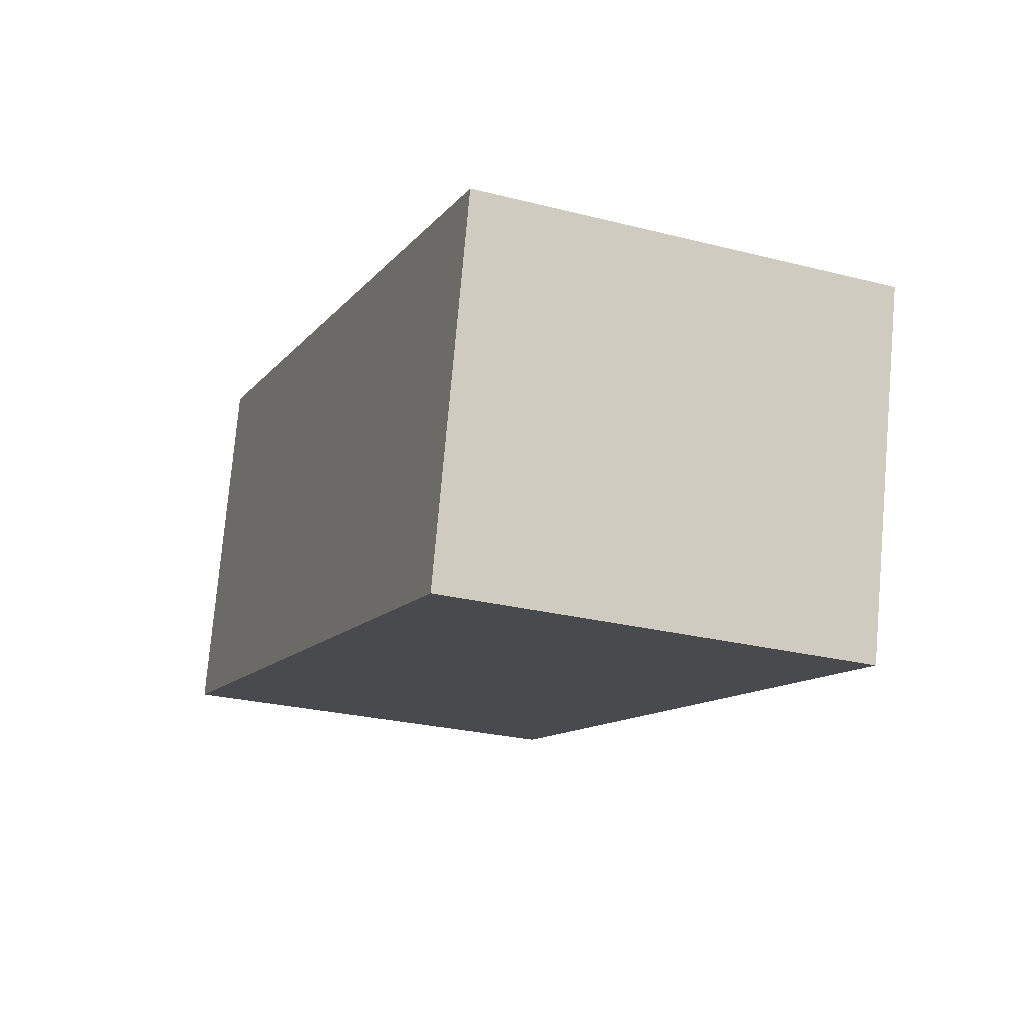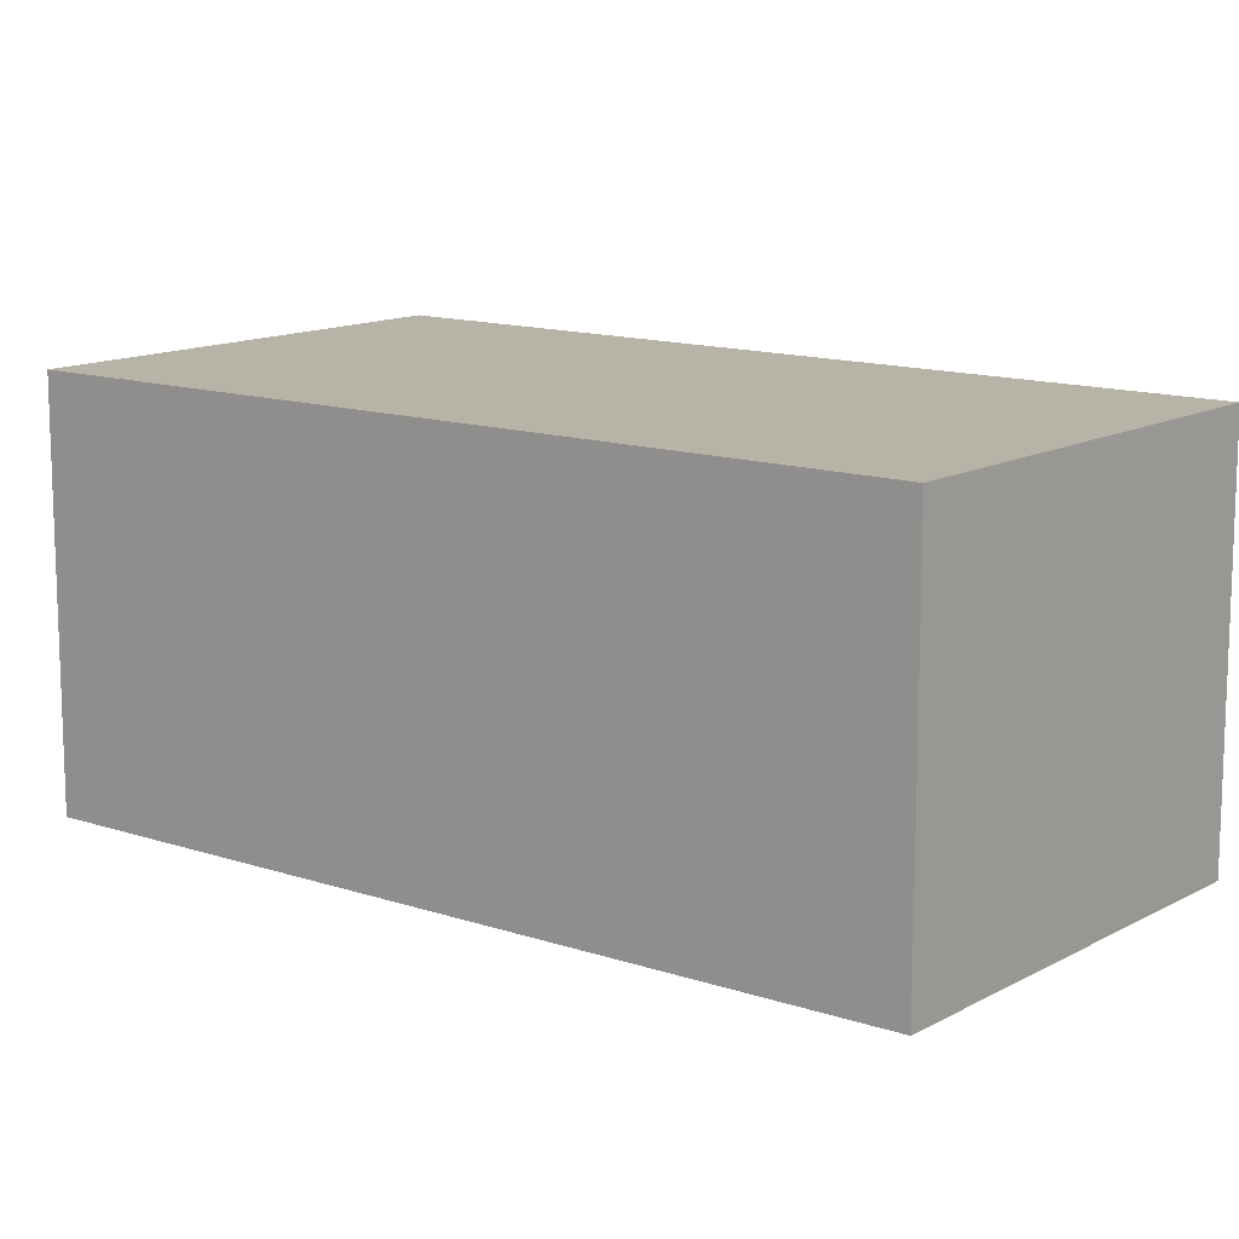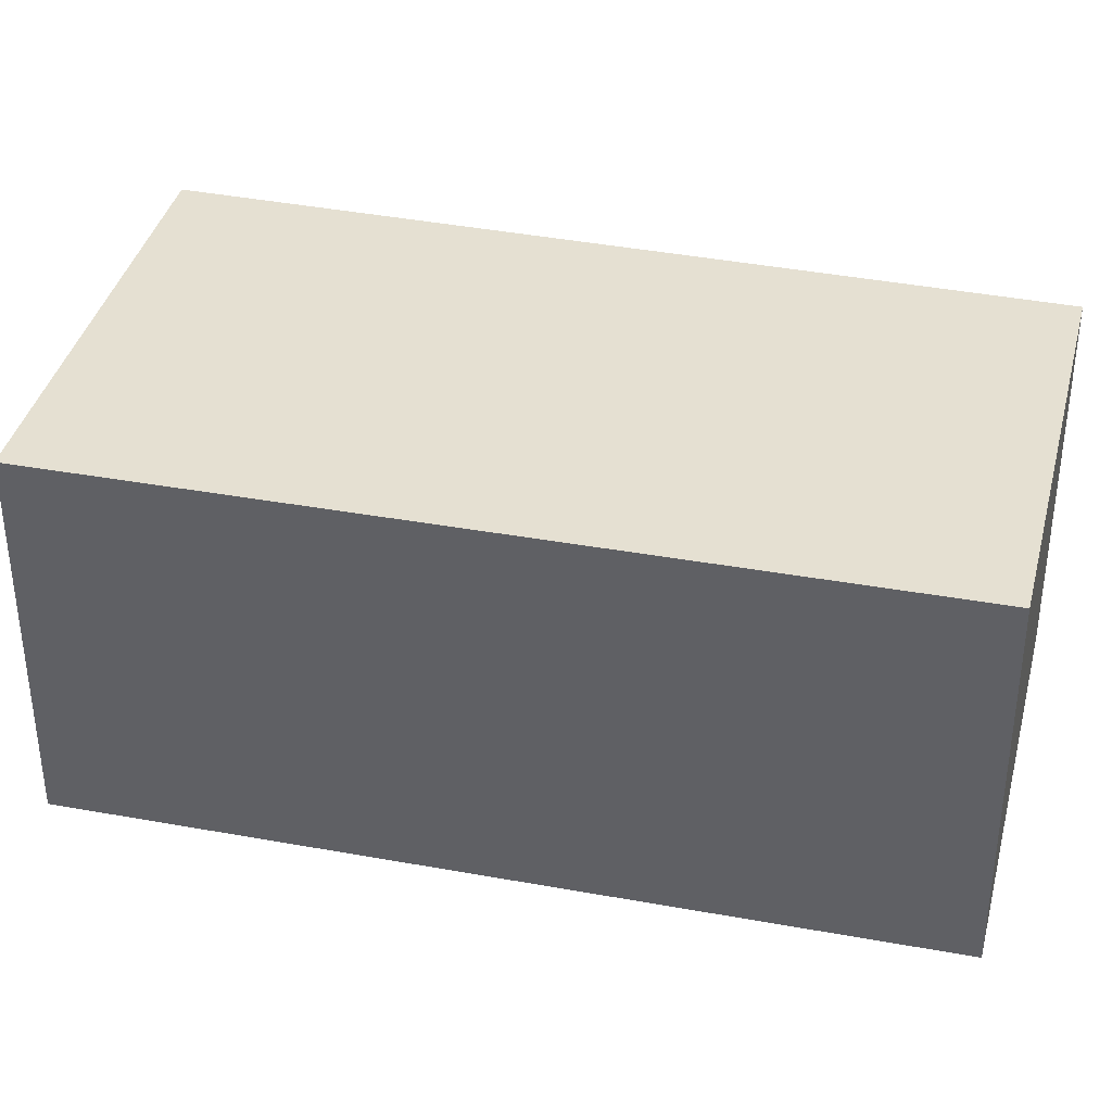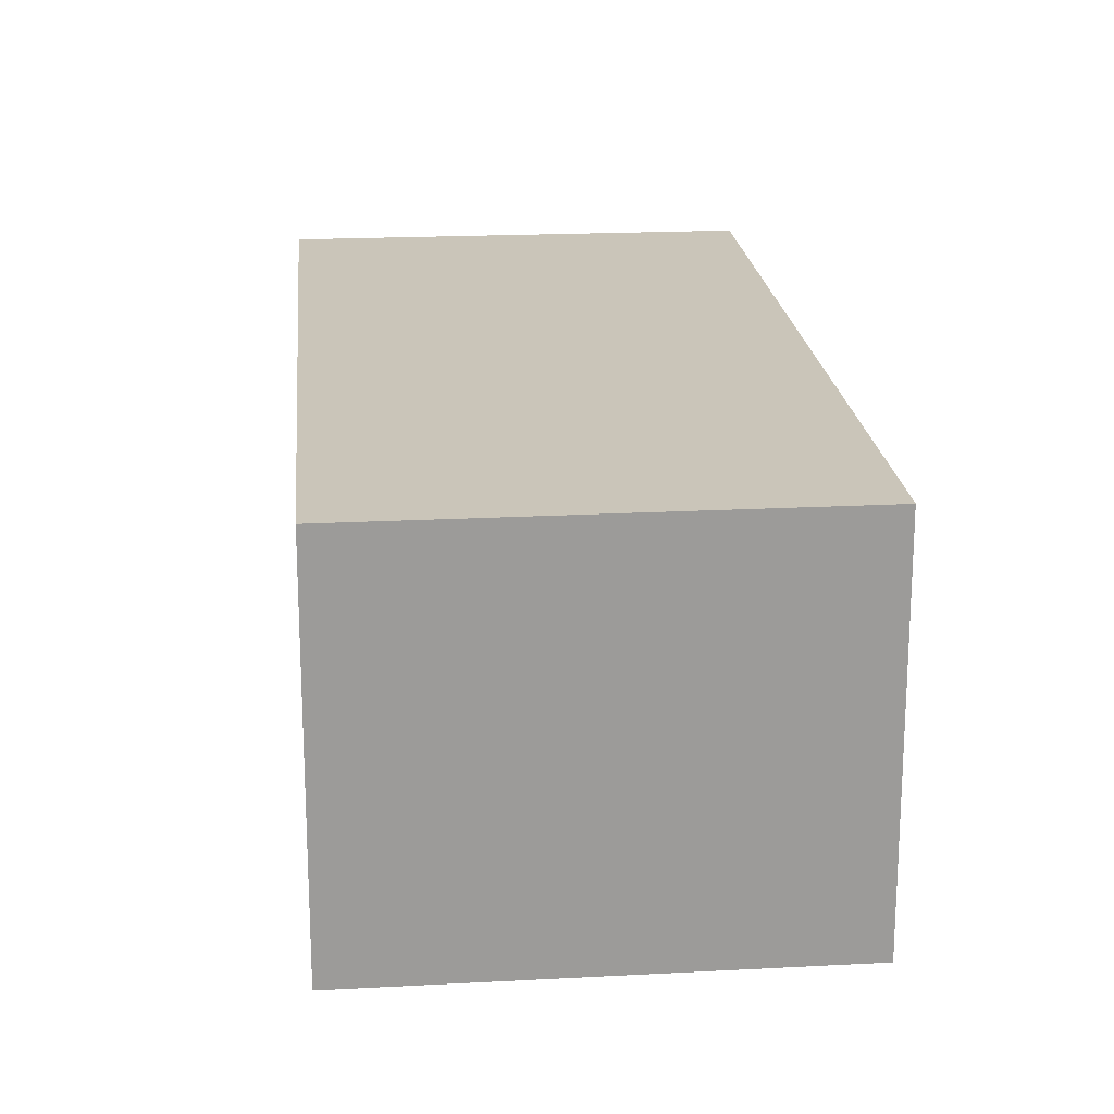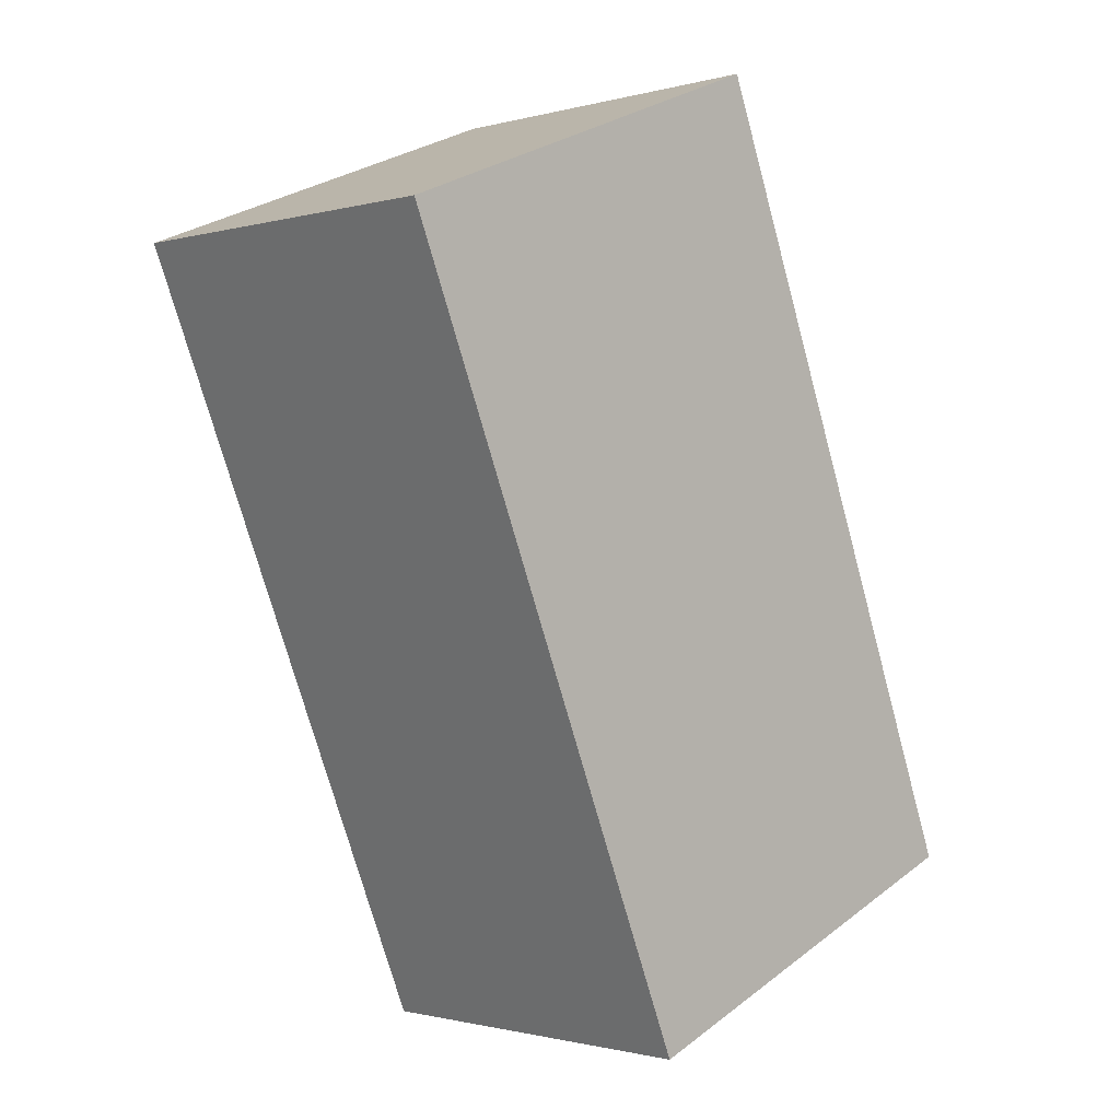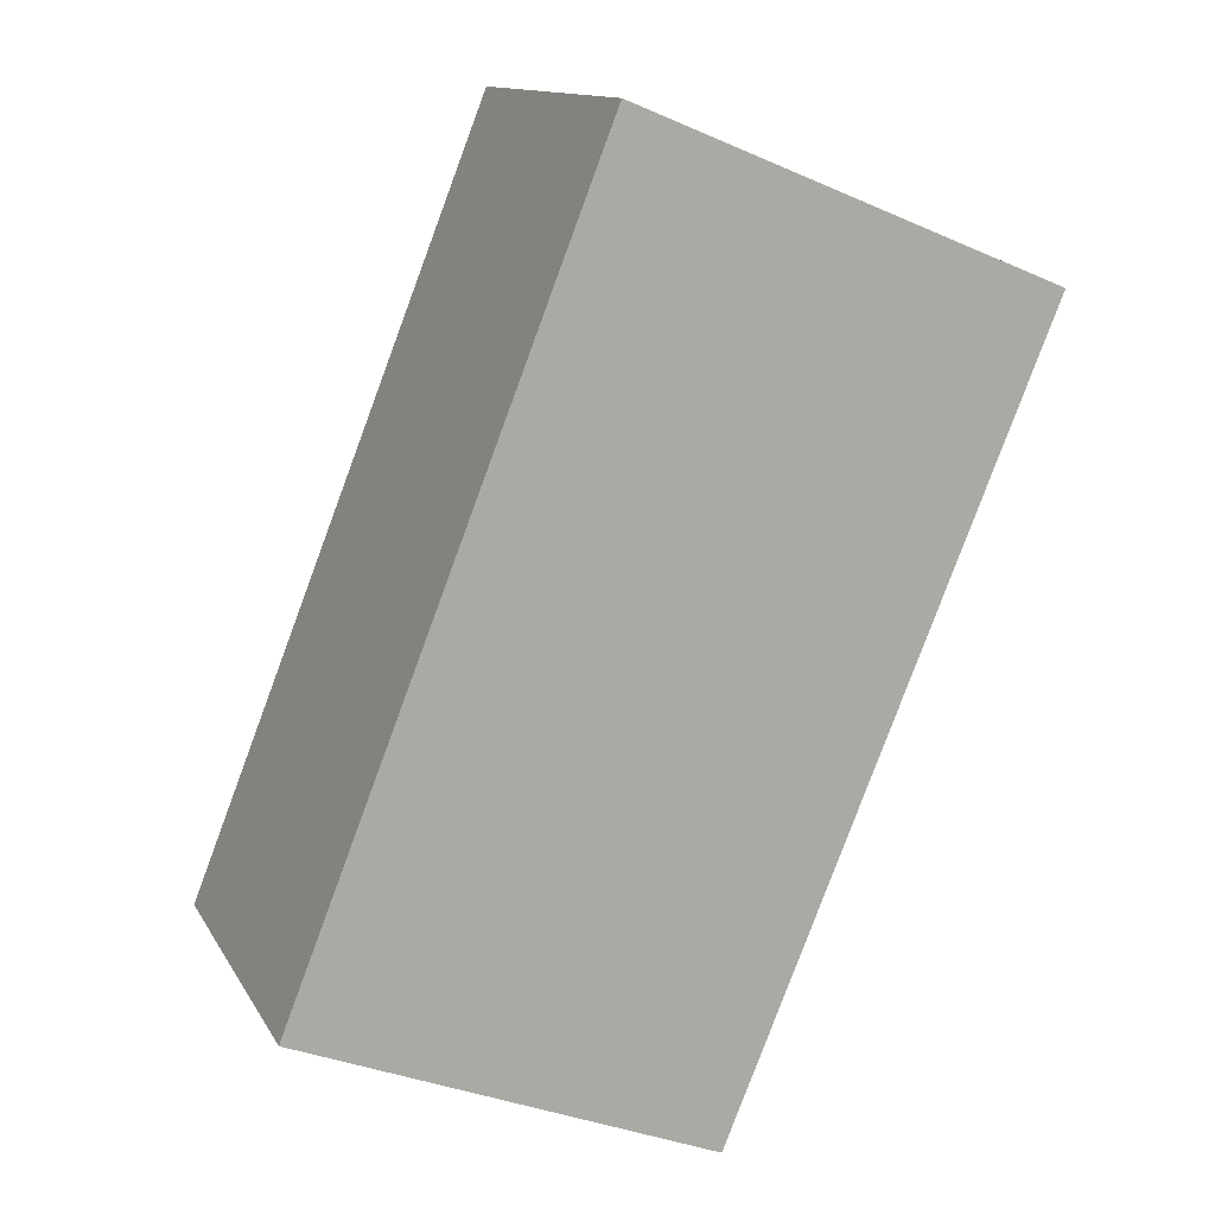
<metadata>
{"format":"obj","ext":"obj","renderer":"f3d","projection":"perspective","resolution":1024,"background":"white","views":[{"elev":76.8,"azim":5.0,"up":"+Z"},{"elev":12.9,"azim":150.3,"up":"+Y"},{"elev":37.8,"azim":125.5,"up":"+Y"},{"elev":20.6,"azim":16.5,"up":"+Y"},{"elev":-1.1,"azim":135.2,"up":"+Z"},{"elev":12.9,"azim":-19.6,"up":"+Z"}]}
</metadata>
<code>
v  2.688 2.51 -1.061
v  2.039 2.51 5.194
v  4.806 2.51 4.072
v  0 2.51 1.537e-16
v  4.806 -2.493e-16 4.072
v  2.688 6.497e-17 -1.061
v  0 0 0
v  2.039 -3.18e-16 5.194
g defaultobject
f 1 2 3
f 2 1 4
f 5 1 3
f 1 5 6
f 6 4 1
f 4 6 7
f 7 2 4
f 2 7 8
f 8 3 2
f 3 8 5
f 8 6 5
f 6 8 7

</code>
